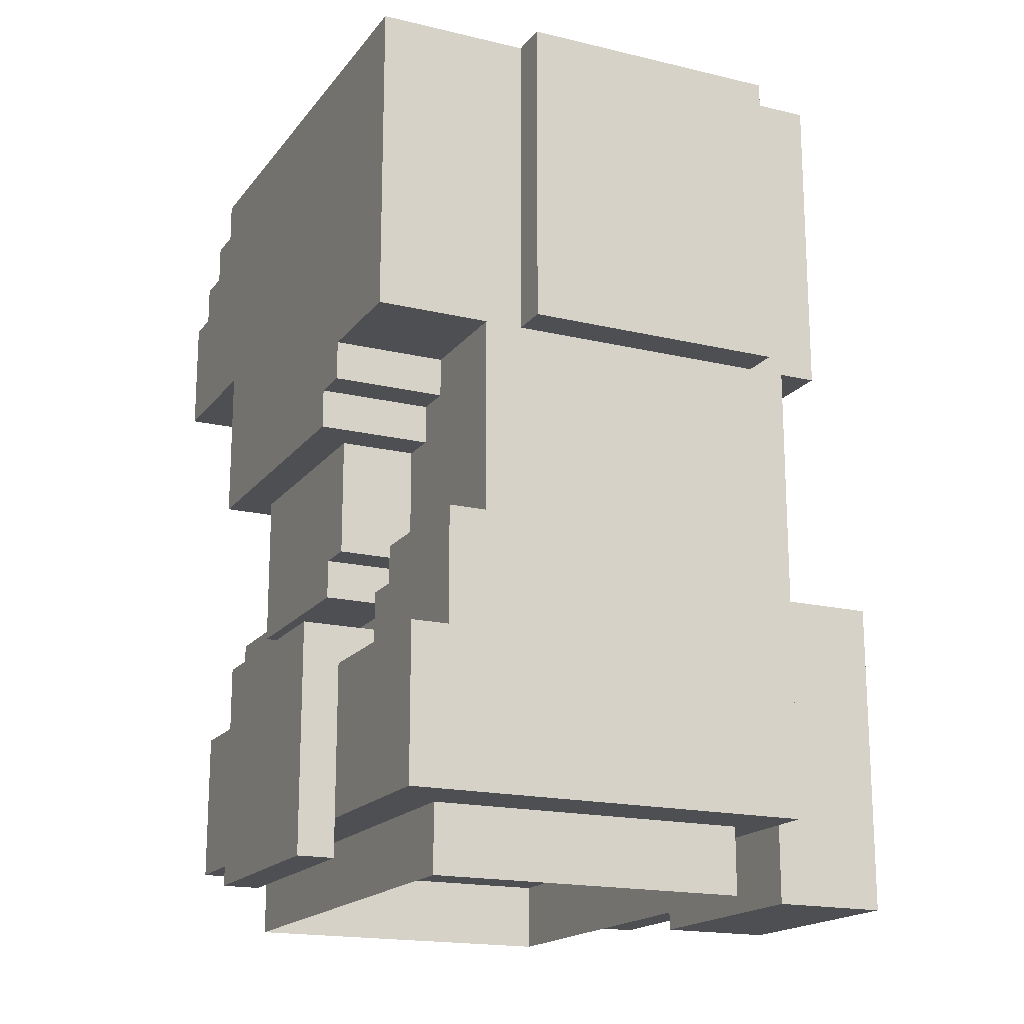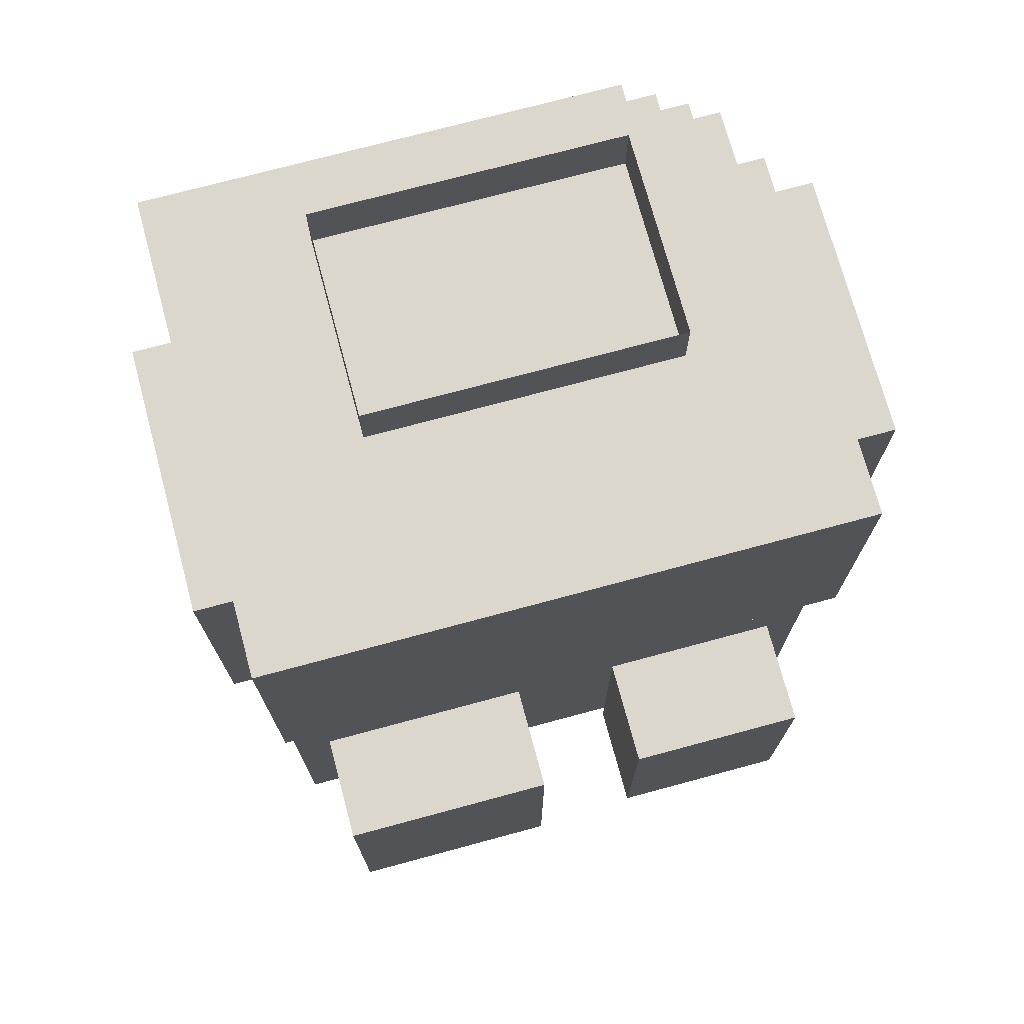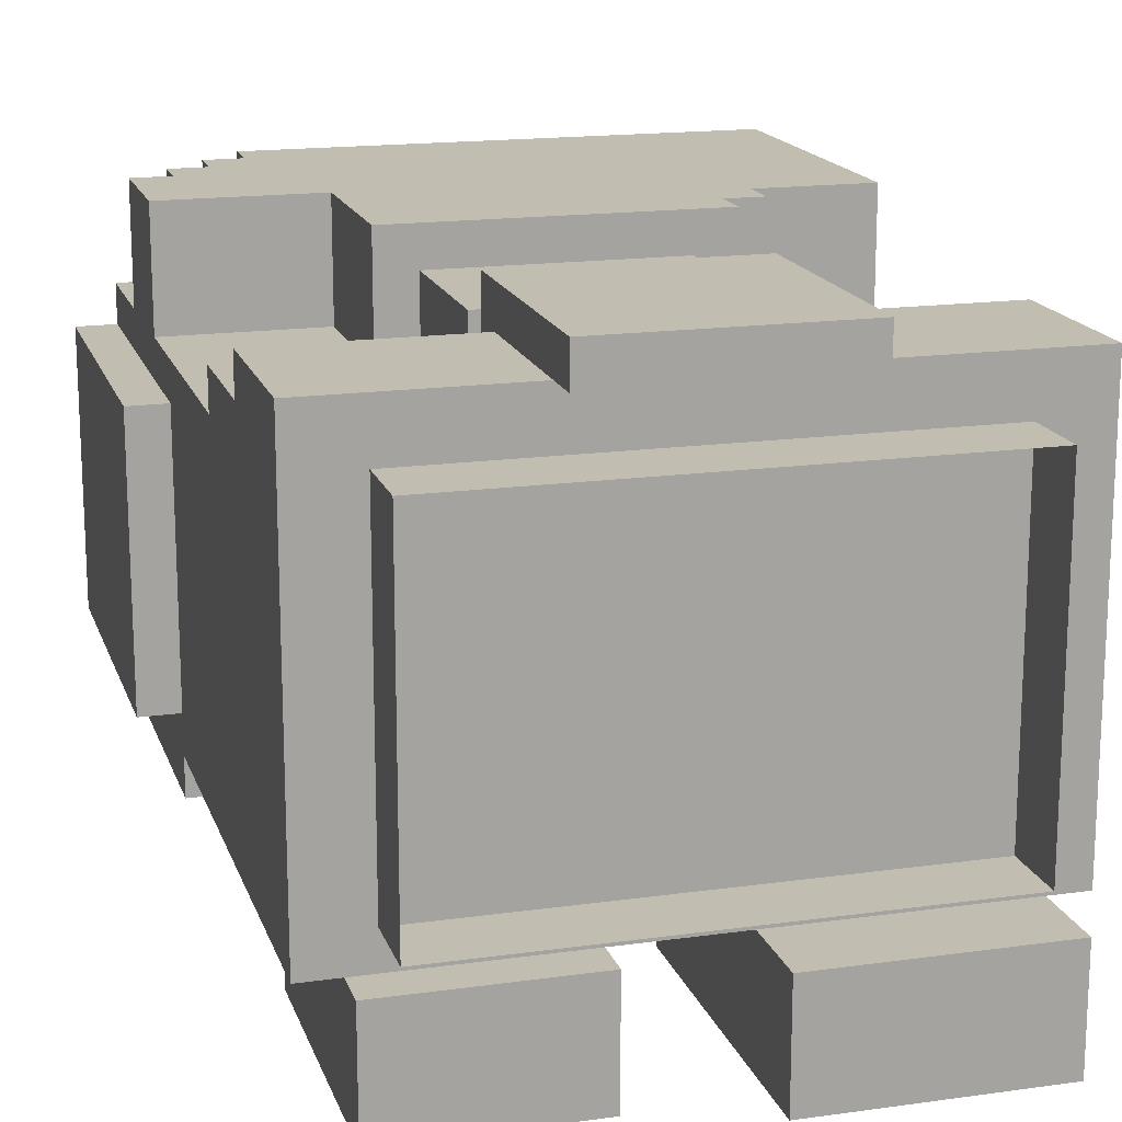
<metadata>
{"format":"obj","ext":"obj","renderer":"f3d","projection":"perspective","resolution":1024,"background":"white","views":[{"elev":-17.8,"azim":64.8,"up":"+Y"},{"elev":73.2,"azim":164.9,"up":"+Y"},{"elev":16.7,"azim":-15.8,"up":"+Z"}]}
</metadata>
<code>
g avatar_druid_body_mesh
v -0.2793 1.479 0.06207
v -0.2793 1.319 0.06207
v -0.2793 1.319 -0.1552
v -0.2793 1.479 -0.1552
v -0.2793 1.223 0.06207
v -0.2793 1.223 -0.1552
v -0.2483 0.9663 0.1552
v -0.2483 0.838 0.1552
v -0.2483 0.838 -0.1862
v -0.2483 0.9663 0.1241
v -0.2483 0.9983 0.1241
v -0.2483 0.9983 -0.1862
v -0.2483 1.062 0.09311
v -0.2483 1.062 0.1241
v -0.2483 1.159 0.09311
v -0.2483 1.159 -0.1862
v -0.2483 1.223 0.06207
v -0.2483 1.223 -0.1552
v -0.2483 1.223 -0.1862
v -0.2483 1.287 0.09311
v -0.2483 1.319 0.06207
v -0.2483 1.319 0.09311
v -0.2483 1.383 0.09311
v -0.2483 1.383 0.1862
v -0.2483 1.319 0.1862
v -0.2483 1.479 0.09311
v -0.2483 1.479 0.06207
v -0.2483 1.287 0.1862
v -0.2483 1.319 -0.2172
v -0.2483 1.319 -0.1552
v -0.2483 1.479 -0.1552
v -0.2483 1.479 -0.2172
v -0.2483 1.223 -0.2172
v -0.2172 0.838 -0.1862
v -0.2172 0.8059 -0.1862
v -0.2172 0.8059 -0.2793
v -0.2172 0.9983 -0.1862
v -0.2172 0.9983 -0.2793
v -0.2172 1.03 -0.2793
v -0.2172 1.03 -0.1862
v -0.2172 1.415 0.1862
v -0.2172 1.383 0.1862
v -0.2172 1.383 0.09311
v -0.2172 1.415 0.09311
v -0.1862 1.447 0.1862
v -0.1862 1.415 0.1862
v -0.1862 1.415 0.09311
v -0.1862 1.447 0.09311
v -0.1552 1.479 0.1862
v -0.1552 1.447 0.1862
v -0.1552 1.447 0.09311
v -0.1552 1.479 0.09311
v -0.1241 1.287 0.1862
v -0.1241 1.159 0.1862
v -0.1241 1.159 0.09311
v -0.1241 1.287 0.09311
v -0.09311 0.838 0.1552
v -0.09311 0.8059 0.1862
v -0.09311 0.8059 0.1552
v -0.09311 0.9663 0.1552
v -0.09311 0.9983 0.1862
v -0.09311 0.9663 0.1241
v -0.09311 0.9983 0.1241
v -0.09311 1.159 0.1552
v -0.09311 1.03 0.1552
v -0.09311 1.03 0.1241
v -0.09311 1.03 0.09311
v -0.09311 1.159 0.09311
v 0.03103 0.838 -0.1862
v 0.03103 0.7738 -0.1862
v 0.03103 0.7738 -0.2793
v 0.03103 0.9983 -0.1862
v 0.03103 0.9983 -0.2793
v 0.03103 1.03 -0.2793
v 0.03103 1.03 -0.1862
v 0.09311 1.03 0.1241
v 0.09311 0.9983 0.1241
v 0.09311 0.9983 0.09311
v 0.09311 1.03 0.09311
v 0.1241 1.062 0.1241
v 0.1241 1.03 0.1241
v 0.1241 1.03 0.09311
v 0.1241 1.062 0.09311
v -0.1241 1.03 0.1241
v -0.1241 1.062 0.1241
v -0.1241 1.03 0.09311
v -0.1241 1.062 0.09311
v -0.09311 0.9983 0.1241
v -0.09311 1.03 0.1241
v -0.09311 0.9983 0.09311
v -0.09311 1.03 0.09311
v -0.06207 0.8059 -0.1862
v -0.06207 0.838 -0.1862
v -0.06207 0.8059 -0.2793
v -0.06207 0.9983 -0.1862
v -0.06207 0.9983 -0.2793
v -0.06207 1.03 -0.2793
v -0.06207 1.03 -0.1862
v 0.06207 1.03 0.1552
v 0.06207 1.062 0.1552
v 0.06207 1.03 0.09311
v 0.06207 1.062 0.09311
v 0.09311 0.8059 0.1862
v 0.09311 0.838 0.1552
v 0.09311 0.8059 0.1552
v 0.09311 0.9663 0.1552
v 0.09311 0.9983 0.1862
v 0.09311 0.9663 0.1241
v 0.09311 0.9983 0.1241
v 0.09311 1.062 0.1552
v 0.09311 1.159 0.1552
v 0.09311 1.062 0.09311
v 0.09311 1.159 0.09311
v 0.1241 1.159 0.1862
v 0.1241 1.191 0.1862
v 0.1241 1.159 0.09311
v 0.1241 1.191 0.09311
v 0.1552 1.191 0.1862
v 0.1552 1.223 0.1862
v 0.1552 1.191 0.09311
v 0.1552 1.223 0.09311
v 0.2172 0.7738 -0.1862
v 0.2172 0.838 -0.1862
v 0.2172 0.7738 -0.2793
v 0.2172 0.9983 -0.1862
v 0.2172 0.9983 -0.2793
v 0.2172 1.03 -0.2793
v 0.2172 1.03 -0.1862
v 0.2483 0.838 0.1552
v 0.2483 0.9663 0.1552
v 0.2483 0.838 -0.1862
v 0.2483 0.9663 0.1241
v 0.2483 0.9983 0.1241
v 0.2483 0.9983 -0.1862
v 0.2483 1.062 0.09311
v 0.2483 1.062 0.1241
v 0.2483 1.159 0.09311
v 0.2483 1.159 -0.1862
v 0.2483 1.223 0.06207
v 0.2483 1.223 0.09311
v 0.2483 1.223 -0.1552
v 0.2483 1.223 -0.1862
v 0.2483 1.319 0.1862
v 0.2483 1.223 0.1862
v 0.2483 1.319 0.06207
v 0.2483 1.319 -0.2172
v 0.2483 1.223 -0.2172
v 0.2483 1.319 -0.1552
v 0.2483 1.479 0.1862
v 0.2483 1.479 0.06207
v 0.2483 1.479 -0.1552
v 0.2483 1.479 -0.2172
v 0.2793 1.223 0.06207
v 0.2793 1.319 0.06207
v 0.2793 1.319 -0.1552
v 0.2793 1.223 -0.1552
v 0.2793 1.479 0.06207
v 0.2793 1.479 -0.1552
v -0.2172 1.383 0.1862
v -0.2483 1.319 0.1862
v -0.2483 1.383 0.1862
v -0.1862 1.415 0.1862
v -0.2172 1.415 0.1862
v 0.2483 1.319 0.1862
v -0.1241 1.287 0.1862
v -0.2483 1.287 0.1862
v -0.1552 1.447 0.1862
v -0.1862 1.447 0.1862
v -0.1552 1.479 0.1862
v 0.2483 1.479 0.1862
v 0.2483 1.223 0.1862
v 0.1552 1.223 0.1862
v 0.1552 1.191 0.1862
v 0.1241 1.191 0.1862
v 0.1241 1.159 0.1862
v -0.1241 1.159 0.1862
v 0.09311 0.8059 0.1862
v -0.09311 0.8059 0.1862
v -0.09311 0.9983 0.1862
v 0.09311 0.9983 0.1862
v -0.09311 0.838 0.1552
v -0.2483 0.838 0.1552
v -0.2483 0.9663 0.1552
v -0.09311 0.9663 0.1552
v 0.06207 1.03 0.1552
v -0.09311 1.03 0.1552
v -0.09311 1.159 0.1552
v 0.06207 1.062 0.1552
v 0.09311 1.062 0.1552
v 0.09311 1.159 0.1552
v 0.2483 0.838 0.1552
v 0.09311 0.838 0.1552
v 0.09311 0.9663 0.1552
v 0.2483 0.9663 0.1552
v -0.1241 1.03 0.1241
v -0.2483 0.9983 0.1241
v -0.2483 1.062 0.1241
v -0.1241 1.062 0.1241
v -0.09311 0.9983 0.1241
v -0.09311 0.9663 0.1241
v -0.2483 0.9663 0.1241
v -0.09311 1.03 0.1241
v 0.1241 1.03 0.1241
v 0.09311 0.9983 0.1241
v 0.09311 1.03 0.1241
v 0.2483 0.9983 0.1241
v 0.2483 0.9663 0.1241
v 0.09311 0.9663 0.1241
v 0.1241 1.062 0.1241
v 0.2483 1.062 0.1241
v -0.2172 1.383 0.09311
v -0.2483 1.383 0.09311
v -0.2483 1.479 0.09311
v -0.2172 1.415 0.09311
v -0.1862 1.415 0.09311
v -0.1862 1.447 0.09311
v -0.1552 1.447 0.09311
v -0.1552 1.479 0.09311
v -0.1241 1.159 0.09311
v -0.1241 1.062 0.09311
v -0.2483 1.062 0.09311
v -0.2483 1.159 0.09311
v -0.09311 1.03 0.09311
v -0.1241 1.03 0.09311
v -0.09311 1.159 0.09311
v -0.2483 1.287 0.09311
v -0.1241 1.287 0.09311
v 0.06207 1.03 0.09311
v -0.09311 0.9983 0.09311
v 0.09311 0.9983 0.09311
v 0.06207 1.062 0.09311
v 0.09311 1.03 0.09311
v 0.09311 1.062 0.09311
v 0.1241 1.03 0.09311
v 0.09311 1.159 0.09311
v 0.1241 1.062 0.09311
v 0.1241 1.159 0.09311
v 0.2483 1.062 0.09311
v 0.2483 1.159 0.09311
v 0.1552 1.191 0.09311
v 0.1241 1.191 0.09311
v 0.1552 1.223 0.09311
v 0.2483 1.223 0.09311
v -0.2483 1.223 0.06207
v -0.2793 1.223 0.06207
v -0.2793 1.319 0.06207
v -0.2483 1.319 0.06207
v -0.2793 1.479 0.06207
v -0.2483 1.479 0.06207
v 0.2793 1.223 0.06207
v 0.2483 1.223 0.06207
v 0.2483 1.319 0.06207
v 0.2793 1.319 0.06207
v 0.2483 1.479 0.06207
v 0.2793 1.479 0.06207
v -0.06207 0.8059 -0.1862
v -0.2172 0.8059 -0.1862
v -0.2172 0.838 -0.1862
v -0.06207 0.838 -0.1862
v 0.2172 0.7738 -0.1862
v 0.03103 0.7738 -0.1862
v 0.03103 0.838 -0.1862
v 0.2172 0.838 -0.1862
v -0.09311 0.8059 0.1552
v 0.09311 0.8059 0.1552
v -0.09311 0.838 0.1552
v 0.09311 0.838 0.1552
v -0.2793 1.223 -0.1552
v -0.2483 1.223 -0.1552
v -0.2793 1.319 -0.1552
v -0.2483 1.319 -0.1552
v -0.2483 1.479 -0.1552
v -0.2793 1.479 -0.1552
v 0.2483 1.223 -0.1552
v 0.2793 1.223 -0.1552
v 0.2483 1.319 -0.1552
v 0.2793 1.319 -0.1552
v 0.2483 1.479 -0.1552
v 0.2793 1.479 -0.1552
v -0.2483 0.838 -0.1862
v -0.2172 0.838 -0.1862
v -0.2483 0.9983 -0.1862
v -0.2172 0.9983 -0.1862
v -0.2172 1.03 -0.1862
v -0.2483 1.159 -0.1862
v -0.06207 1.03 -0.1862
v 0.03103 1.03 -0.1862
v 0.2172 1.03 -0.1862
v 0.2483 1.159 -0.1862
v -0.06207 0.9983 -0.1862
v 0.03103 0.9983 -0.1862
v 0.03103 0.838 -0.1862
v -0.06207 0.838 -0.1862
v 0.2483 0.9983 -0.1862
v 0.2172 0.9983 -0.1862
v 0.2483 0.838 -0.1862
v 0.2172 0.838 -0.1862
v -0.2483 1.223 -0.1862
v 0.2483 1.223 -0.1862
v -0.2483 1.223 -0.2172
v 0.2483 1.223 -0.2172
v -0.2483 1.319 -0.2172
v 0.2483 1.319 -0.2172
v -0.2483 1.479 -0.2172
v 0.2483 1.479 -0.2172
v -0.2172 0.8059 -0.2793
v -0.06207 0.8059 -0.2793
v -0.2172 0.9983 -0.2793
v -0.06207 0.9983 -0.2793
v -0.2172 1.03 -0.2793
v -0.06207 1.03 -0.2793
v 0.03103 0.7738 -0.2793
v 0.2172 0.7738 -0.2793
v 0.03103 0.9983 -0.2793
v 0.2172 0.9983 -0.2793
v 0.2172 1.03 -0.2793
v 0.03103 1.03 -0.2793
v 0.03103 0.7738 -0.2793
v 0.03103 0.7738 -0.1862
v 0.2172 0.7738 -0.1862
v 0.2172 0.7738 -0.2793
v -0.09311 0.8059 0.1552
v -0.09311 0.8059 0.1862
v 0.09311 0.8059 0.1862
v 0.09311 0.8059 0.1552
v -0.2172 0.8059 -0.2793
v -0.2172 0.8059 -0.1862
v -0.06207 0.8059 -0.1862
v -0.06207 0.8059 -0.2793
v -0.2483 0.838 -0.1862
v -0.2483 0.838 0.1552
v -0.09311 0.838 0.1552
v 0.09311 0.838 0.1552
v 0.2483 0.838 0.1552
v -0.2172 0.838 -0.1862
v -0.06207 0.838 -0.1862
v 0.03103 0.838 -0.1862
v 0.2172 0.838 -0.1862
v 0.2483 0.838 -0.1862
v -0.09311 1.03 0.1241
v -0.09311 1.03 0.1552
v 0.06207 1.03 0.1552
v -0.09311 1.03 0.09311
v 0.06207 1.03 0.09311
v 0.06207 1.062 0.09311
v 0.06207 1.062 0.1552
v 0.09311 1.062 0.1552
v 0.09311 1.062 0.09311
v -0.09311 1.159 0.1552
v -0.1241 1.159 0.1862
v 0.1241 1.159 0.1862
v 0.09311 1.159 0.1552
v -0.1241 1.159 0.09311
v -0.09311 1.159 0.09311
v 0.09311 1.159 0.09311
v 0.1241 1.159 0.09311
v 0.1241 1.191 0.09311
v 0.1241 1.191 0.1862
v 0.1552 1.191 0.1862
v 0.1552 1.191 0.09311
v 0.1552 1.223 0.09311
v 0.1552 1.223 0.1862
v 0.2483 1.223 0.1862
v 0.2483 1.223 0.09311
v -0.2793 1.223 -0.1552
v -0.2793 1.223 0.06207
v -0.2483 1.223 0.06207
v -0.2483 1.223 -0.1552
v 0.2483 1.223 -0.1552
v 0.2483 1.223 0.06207
v 0.2793 1.223 0.06207
v 0.2793 1.223 -0.1552
v -0.2483 1.223 -0.2172
v -0.2483 1.223 -0.1862
v 0.2483 1.223 -0.1862
v 0.2483 1.223 -0.2172
v -0.2483 1.287 0.09311
v -0.2483 1.287 0.1862
v -0.1241 1.287 0.1862
v -0.1241 1.287 0.09311
v -0.2483 0.9663 0.1552
v -0.2483 0.9663 0.1241
v -0.09311 0.9663 0.1552
v -0.09311 0.9663 0.1241
v 0.09311 0.9663 0.1552
v 0.09311 0.9663 0.1241
v 0.2483 0.9663 0.1552
v 0.2483 0.9663 0.1241
v -0.09311 0.9983 0.1862
v -0.09311 0.9983 0.1241
v 0.09311 0.9983 0.1862
v 0.09311 0.9983 0.1241
v -0.09311 0.9983 0.09311
v 0.09311 0.9983 0.09311
v -0.1241 1.03 0.1241
v -0.1241 1.03 0.09311
v -0.09311 1.03 0.1241
v -0.09311 1.03 0.09311
v 0.09311 1.03 0.1241
v 0.09311 1.03 0.09311
v 0.1241 1.03 0.1241
v 0.1241 1.03 0.09311
v -0.2172 1.03 -0.1862
v -0.2172 1.03 -0.2793
v -0.06207 1.03 -0.1862
v -0.06207 1.03 -0.2793
v 0.03103 1.03 -0.1862
v 0.03103 1.03 -0.2793
v 0.2172 1.03 -0.1862
v 0.2172 1.03 -0.2793
v -0.2483 1.062 0.1241
v -0.2483 1.062 0.09311
v -0.1241 1.062 0.1241
v -0.1241 1.062 0.09311
v 0.1241 1.062 0.1241
v 0.1241 1.062 0.09311
v 0.2483 1.062 0.1241
v 0.2483 1.062 0.09311
v -0.2483 1.383 0.1862
v -0.2483 1.383 0.09311
v -0.2172 1.383 0.1862
v -0.2172 1.383 0.09311
v -0.2172 1.415 0.1862
v -0.2172 1.415 0.09311
v -0.1862 1.415 0.1862
v -0.1862 1.415 0.09311
v -0.1862 1.447 0.1862
v -0.1862 1.447 0.09311
v -0.1552 1.447 0.1862
v -0.1552 1.447 0.09311
v -0.1552 1.479 0.1862
v -0.1552 1.479 0.09311
v 0.2483 1.479 0.1862
v 0.2483 1.479 0.06207
v -0.2483 1.479 0.06207
v -0.2483 1.479 0.09311
v -0.2793 1.479 -0.1552
v -0.2793 1.479 0.06207
v 0.2793 1.479 0.06207
v -0.2483 1.479 -0.1552
v 0.2483 1.479 -0.1552
v 0.2793 1.479 -0.1552
v -0.2483 1.479 -0.2172
v 0.2483 1.479 -0.2172
v -0.1968 0.838 0.1122
v -0.1968 0.7813 0.1122
v -0.1968 0.7813 -0.1575
v -0.1968 0.838 -0.1575
v -0.1968 0.838 0.1122
v 0.1955 0.838 0.1122
v 0.1955 0.7813 0.1122
v -0.1968 0.7813 0.1122
v 0.1955 0.838 -0.1575
v -0.1968 0.838 -0.1575
v -0.1968 0.7813 -0.1575
v 0.1955 0.7813 -0.1575
v 0.1955 0.838 -0.1575
v 0.1955 0.7813 -0.1575
v 0.1955 0.7813 0.1122
v 0.1955 0.838 0.1122
v -0.1389 1.436 0.1176
v -0.1389 1.53 0.1176
v 0.1213 1.53 0.1176
v 0.1213 1.436 0.1176
v 0.1213 1.436 0.1176
v 0.1213 1.53 0.1176
v 0.1213 1.53 -0.05378
v 0.1213 1.436 -0.05378
v 0.1213 1.436 -0.05378
v 0.1213 1.53 -0.05378
v -0.1389 1.53 -0.05378
v -0.1389 1.436 -0.05378
v -0.1389 1.436 -0.05378
v -0.1389 1.53 -0.05378
v -0.1389 1.53 0.1176
v -0.1389 1.436 0.1176
g avatar_druid_body_mesh_0
f 3 2 1
f 3 1 4
f 5 2 3
f 6 5 3
f 9 8 7
f 9 7 10
f 9 10 11
f 9 11 12
f 12 11 13
f 11 14 13
f 13 15 12
f 15 16 12
f 16 15 17
f 16 17 18
f 16 18 19
f 17 15 20
f 17 20 21
f 20 22 21
f 21 22 23
f 22 24 23
f 22 25 24
f 21 23 26
f 21 26 27
f 28 25 22
f 20 28 22
f 19 18 29
f 18 30 29
f 29 30 31
f 29 31 32
f 33 19 29
f 36 35 34
f 36 34 37
f 36 37 38
f 38 37 39
f 37 40 39
f 43 42 41
f 43 41 44
f 47 46 45
f 47 45 48
f 51 50 49
f 51 49 52
f 55 54 53
f 55 53 56
f 59 58 57
f 57 58 60
f 60 58 61
f 62 60 61
f 62 61 63
f 66 65 64
f 67 66 64
f 67 64 68
f 71 70 69
f 71 69 72
f 71 72 73
f 73 72 74
f 72 75 74
f 78 77 76
f 78 76 79
f 82 81 80
f 82 80 83
f 86 85 84
f 86 87 85
f 90 89 88
f 90 91 89
f 94 93 92
f 94 95 93
f 94 96 95
f 96 97 95
f 97 98 95
f 101 100 99
f 101 102 100
f 105 104 103
f 104 106 103
f 106 107 103
f 108 107 106
f 108 109 107
f 112 111 110
f 112 113 111
f 116 115 114
f 116 117 115
f 120 119 118
f 120 121 119
f 124 123 122
f 124 125 123
f 124 126 125
f 126 127 125
f 127 128 125
f 131 130 129
f 131 132 130
f 131 133 132
f 131 134 133
f 134 135 133
f 135 136 133
f 134 137 135
f 134 138 137
f 138 139 137
f 139 140 137
f 138 141 139
f 138 142 141
f 143 140 139
f 140 143 144
f 145 143 139
f 142 146 141
f 147 146 142
f 146 148 141
f 149 143 145
f 145 150 149
f 151 148 146
f 146 152 151
f 155 154 153
f 156 155 153
f 157 154 155
f 155 158 157
f 161 160 159
f 159 160 162
f 163 159 162
f 160 164 162
f 164 160 165
f 160 166 165
f 167 162 164
f 168 162 167
f 169 167 164
f 169 164 170
f 165 171 164
f 165 172 171
f 165 173 172
f 165 174 173
f 165 175 174
f 165 176 175
f 179 178 177
f 179 177 180
f 183 182 181
f 183 181 184
f 187 186 185
f 187 185 188
f 187 188 189
f 187 189 190
f 193 192 191
f 193 191 194
f 197 196 195
f 197 195 198
f 195 196 199
f 199 196 200
f 196 201 200
f 195 199 202
f 205 204 203
f 203 204 206
f 206 204 207
f 204 208 207
f 209 203 206
f 209 206 210
f 213 212 211
f 213 211 214
f 213 214 215
f 213 215 216
f 213 216 217
f 213 217 218
f 221 220 219
f 222 221 219
f 219 220 223
f 220 224 223
f 219 223 225
f 226 222 219
f 226 219 227
f 223 229 228
f 228 229 230
f 231 228 230
f 231 230 232
f 231 232 233
f 233 232 234
f 235 233 234
f 235 234 236
f 235 236 237
f 237 236 238
f 239 237 238
f 240 237 239
f 241 237 240
f 242 240 239
f 242 239 243
f 246 245 244
f 247 246 244
f 248 246 247
f 248 247 249
f 252 251 250
f 253 252 250
f 254 252 253
f 254 253 255
f 258 257 256
f 258 256 259
f 262 261 260
f 262 260 263
f 266 265 264
f 266 267 265
f 270 269 268
f 270 271 269
f 272 271 270
f 273 272 270
f 276 275 274
f 276 277 275
f 277 276 278
f 279 277 278
f 282 281 280
f 282 283 281
f 284 283 282
f 285 284 282
f 285 286 284
f 285 287 286
f 288 287 285
f 289 288 285
f 286 287 290
f 287 291 290
f 290 291 292
f 290 292 293
f 289 294 288
f 294 295 288
f 295 294 296
f 295 296 297
f 298 289 285
f 298 299 289
f 302 301 300
f 302 303 301
f 303 302 304
f 305 303 304
f 308 307 306
f 308 309 307
f 309 308 310
f 311 309 310
f 314 313 312
f 314 315 313
f 316 315 314
f 317 316 314
f 320 319 318
f 320 318 321
f 324 323 322
f 324 322 325
f 328 327 326
f 328 326 329
f 332 331 330
f 333 332 330
f 334 333 330
f 334 330 335
f 334 335 336
f 334 336 337
f 334 337 338
f 334 338 339
f 342 341 340
f 342 340 343
f 342 343 344
f 347 346 345
f 347 345 348
f 351 350 349
f 351 349 352
f 349 350 353
f 349 353 354
f 351 352 355
f 351 355 356
f 359 358 357
f 359 357 360
f 363 362 361
f 363 361 364
f 367 366 365
f 367 365 368
f 371 370 369
f 371 369 372
f 375 374 373
f 375 373 376
f 379 378 377
f 379 377 380
f 383 382 381
f 383 384 382
f 387 386 385
f 387 388 386
f 391 390 389
f 391 392 390
f 392 393 390
f 392 394 393
f 397 396 395
f 397 398 396
f 401 400 399
f 401 402 400
f 405 404 403
f 405 406 404
f 409 408 407
f 409 410 408
f 413 412 411
f 413 414 412
f 417 416 415
f 417 418 416
f 421 420 419
f 421 422 420
f 425 424 423
f 425 426 424
f 429 428 427
f 429 430 428
f 433 432 431
f 433 434 432
f 432 434 435
f 432 435 436
f 434 437 435
f 435 437 438
f 439 437 434
f 439 440 437
f 439 441 440
f 439 442 441
f 441 443 440
f 441 444 443
f 447 446 445
f 448 447 445
f 451 450 449
f 452 451 449
f 455 454 453
f 456 455 453
f 459 458 457
f 460 459 457
f 463 462 461
f 464 463 461
f 467 466 465
f 468 467 465
f 471 470 469
f 472 471 469
f 475 474 473
f 476 475 473

</code>
